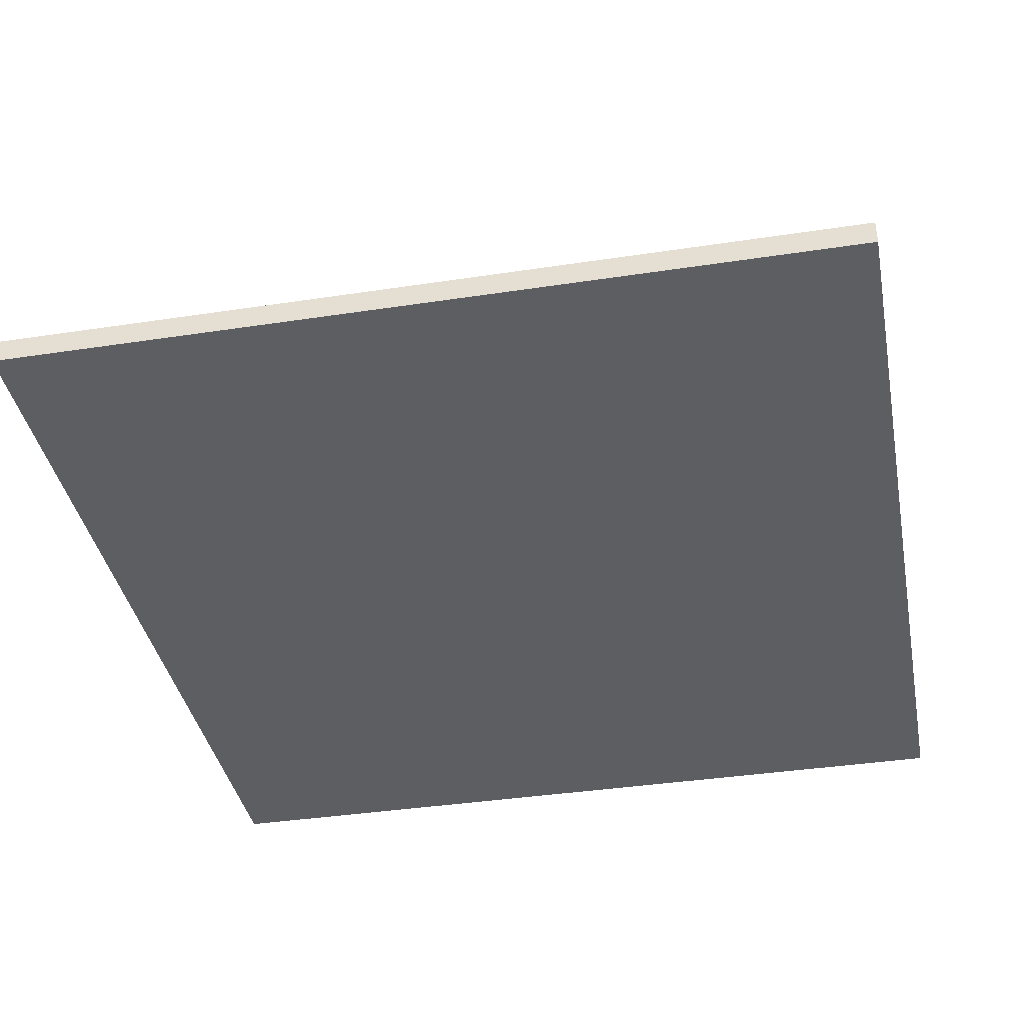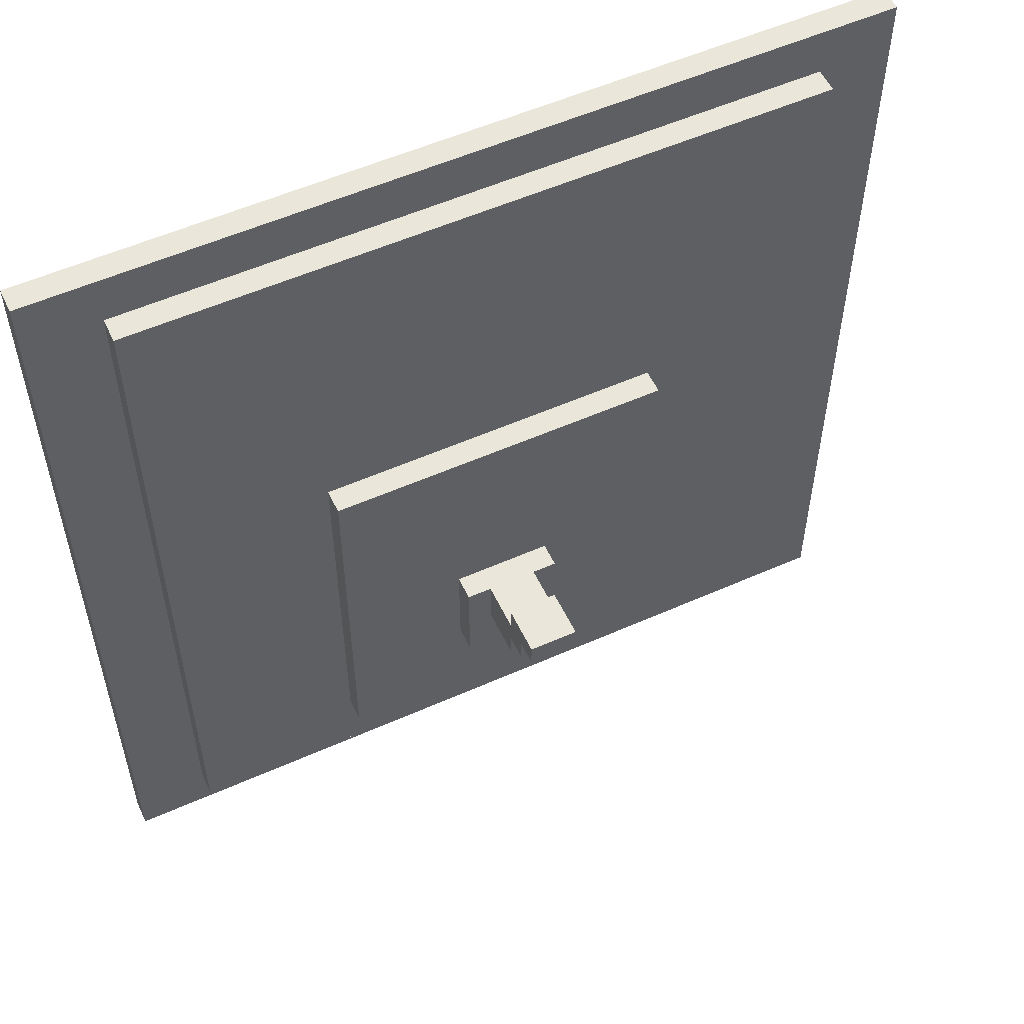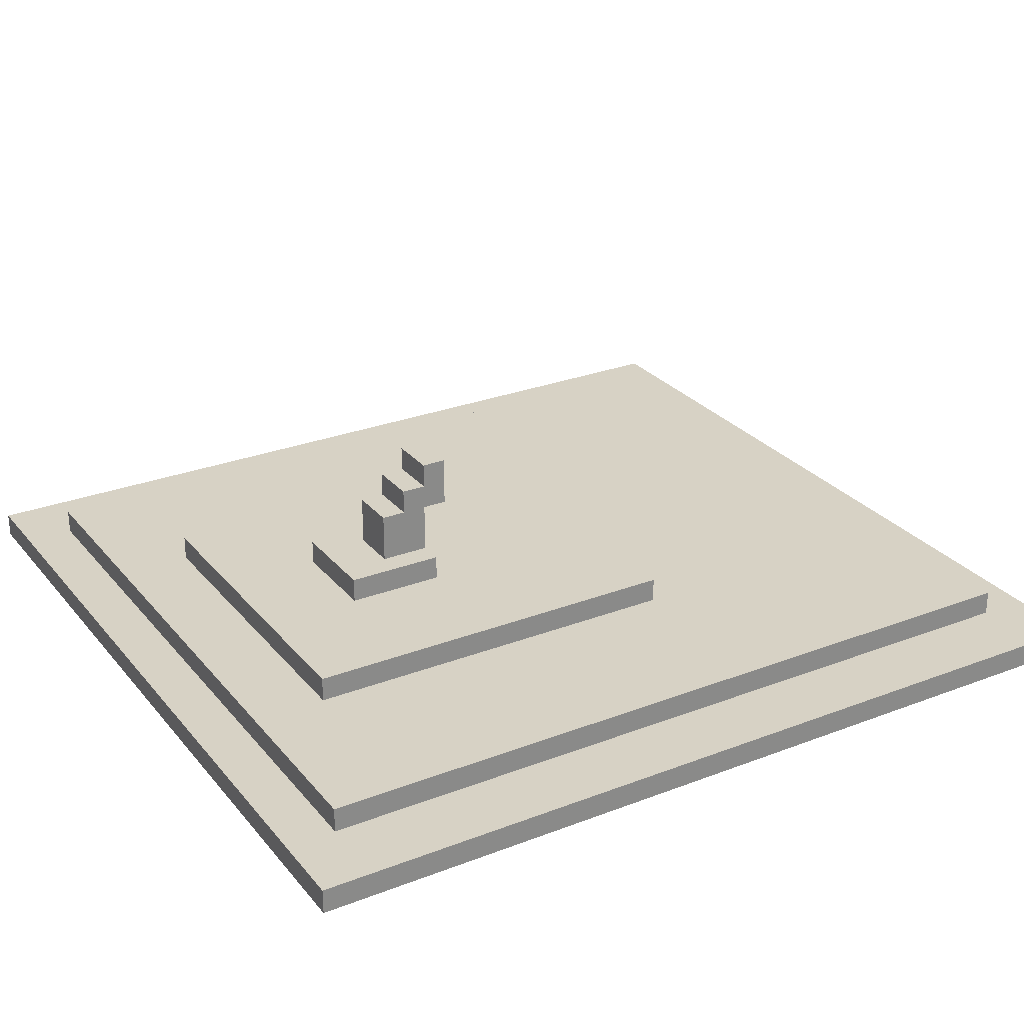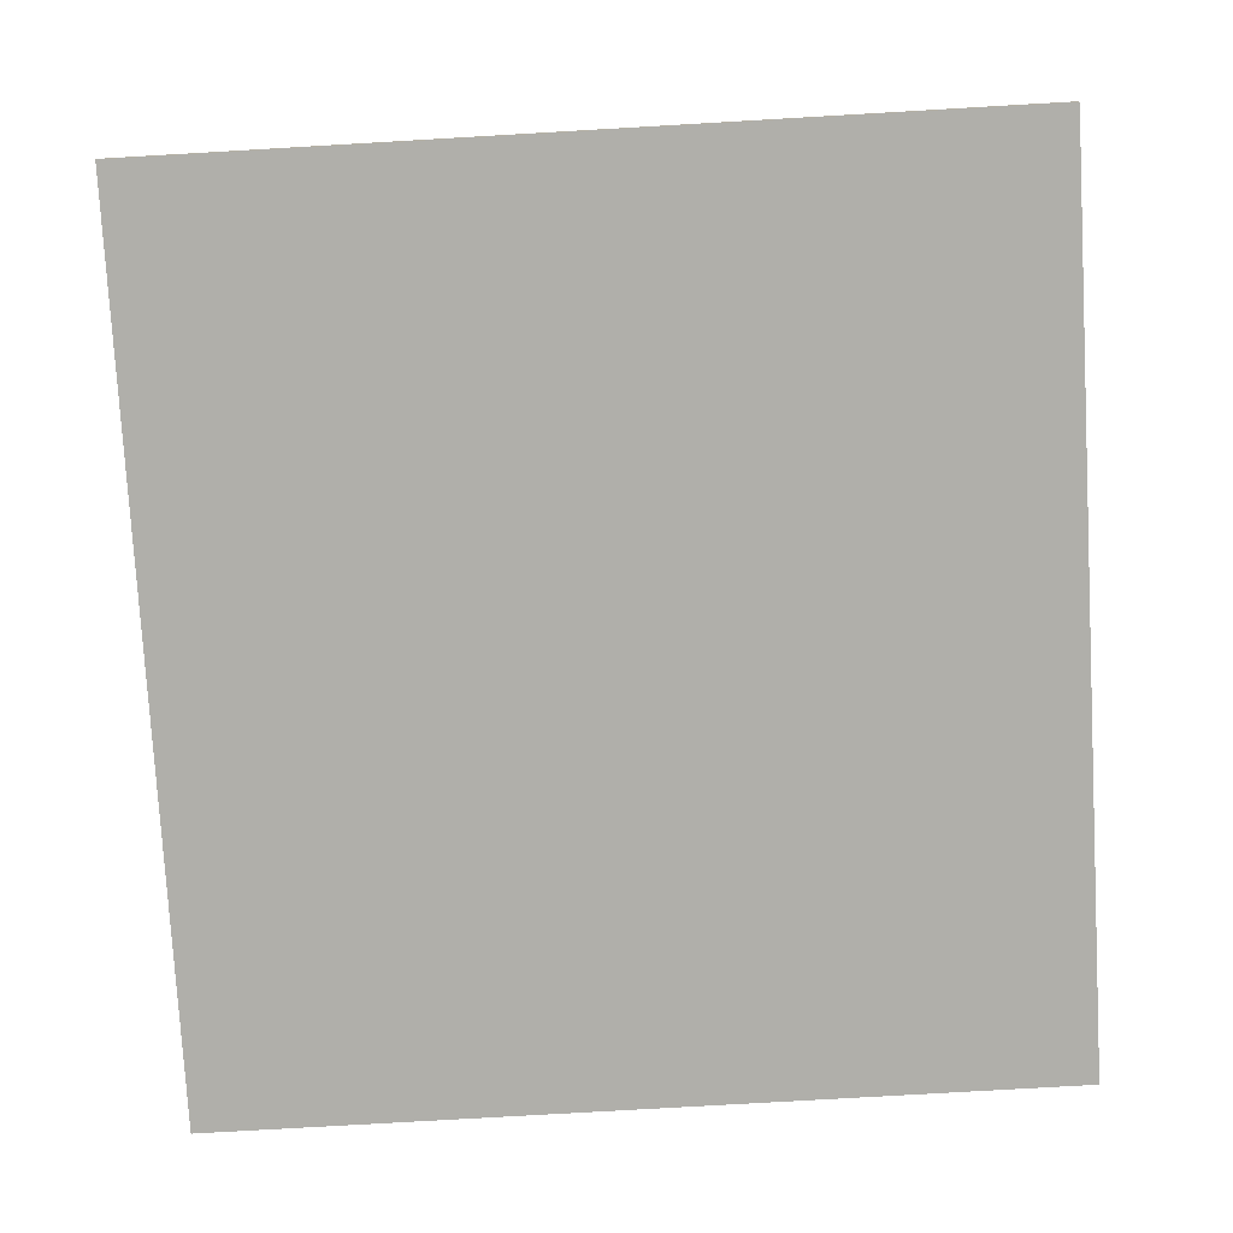
<metadata>
{"format":"obj","ext":"obj","renderer":"f3d","projection":"perspective","resolution":1024,"background":"white","views":[{"elev":-38.3,"azim":10.9,"up":"+Z"},{"elev":54.9,"azim":-25.2,"up":"+Y"},{"elev":27.3,"azim":59.3,"up":"+Z"},{"elev":-78.0,"azim":3.3,"up":"+Z"}]}
</metadata>
<code>
o
v -3.4 0 0.9
v -3.4 0 0.7
v -3.4 7.2 0.9
v -3.4 7.2 0.7
v -2.8 0.4 1.1
v -2.8 0.4 0.9
v -2.8 6.8 1.1
v -2.8 6.8 0.9
v -2.3 5.4 1
v -2.3 5.4 0.9
v -2.3 6.5 1
v -2.3 6.5 0.9
v -1.4 1 1.3
v -1.4 1 1.1
v -1.4 4.2 1.3
v -1.4 4.2 1.1
v -0.9 4.9 1
v -0.9 4.9 0.8
v -0.9 5 1
v -0.9 5 0.9
v -0.9 5.1 0.9
v -0.9 5.1 0.8
v -0.8 4.2 1
v -0.8 4.2 0.9
v -0.8 4.2 0.8
v -0.8 4.3 1
v -0.8 4.9 1
v -0.8 4.9 0.9
v -0.8 4.9 0.8
v -0.4 1.8 1.5
v -0.4 1.8 1.3
v -0.4 2.6 1.5
v -0.4 2.6 1.3
v -0.2 2.2 1.9
v -0.2 2.2 1.5
v -0.2 2.4 2.1
v -0.2 2.4 1.9
v -0.2 2.6 2.3
v -0.2 2.6 2.1
v -0.2 2.6 1.9
v -0.2 2.6 1.5
v -0.2 2.8 2.3
v -0.2 2.8 1.9
v 2.1 5.2 1
v 2.1 5.2 0.9
v 2.1 5.4 1
v 2.1 5.4 0.9
v -2.6 5.2 1
v -2.6 5.2 0.9
v -2.6 6.5 1
v -2.6 6.5 0.9
v -1 4.2 1
v -1 4.2 0.9
v -1 4.2 0.8
v -1 4.3 1
v -1 5 1
v -1 5 0.9
v -1 5.1 0.9
v -1 5.1 0.8
v 0.2 2.2 1.9
v 0.2 2.2 1.5
v 0.2 2.4 2.1
v 0.2 2.4 1.9
v 0.2 2.6 2.3
v 0.2 2.6 2.1
v 0.2 2.6 1.9
v 0.2 2.6 1.5
v 0.2 2.8 2.3
v 0.2 2.8 1.9
v 0.4 1.8 1.5
v 0.4 1.8 1.3
v 0.4 2.6 1.5
v 0.4 2.6 1.3
v 1.4 1 1.3
v 1.4 1 1.1
v 1.4 4.2 1.3
v 1.4 4.2 1.1
v 2.8 0.4 1.1
v 2.8 0.4 0.9
v 2.8 6.8 1.1
v 2.8 6.8 0.9
v 3.4 0 0.9
v 3.4 0 0.7
v 3.4 7.2 0.9
v 3.4 7.2 0.7
v -0.2 2.6 2.3
v -0.2 2.8 2.3
v 0.2 2.6 2.3
v 0.2 2.8 2.3
v -0.2 2.4 2.1
v -0.2 2.6 2.1
v 0.2 2.4 2.1
v 0.2 2.6 2.1
v -0.2 2.2 1.9
v -0.2 2.4 1.9
v 0.2 2.2 1.9
v 0.2 2.4 1.9
v -0.4 1.8 1.5
v -0.4 2.6 1.5
v -0.2 2.2 1.5
v -0.2 2.6 1.5
v 0.2 2.2 1.5
v 0.2 2.6 1.5
v 0.4 1.8 1.5
v 0.4 2.6 1.5
v -1.4 1 1.3
v -1.4 4.2 1.3
v -0.4 1.8 1.3
v -0.4 2.6 1.3
v 0.4 1.8 1.3
v 0.4 2.6 1.3
v 1.4 1 1.3
v 1.4 4.2 1.3
v -2.8 0.4 1.1
v -2.8 6.8 1.1
v -2.2 5.5 1.1
v -2.2 6.6 1.1
v -2.1 5.6 1.1
v -2.1 6.5 1.1
v -1.7 5.5 1.1
v -1.7 5.6 1.1
v -1.7 6.5 1.1
v -1.7 6.6 1.1
v -1.6 5.5 1.1
v -1.6 6.4 1.1
v -1.5 4.3 1.1
v -1.5 5.2 1.1
v -1.5 5.5 1.1
v -1.5 5.9 1.1
v -1.5 6 1.1
v -1.5 6.4 1.1
v -1.5 6.5 1.1
v -1.4 1 1.1
v -1.4 4.2 1.1
v -1.4 6.4 1.1
v -1.4 6.5 1.1
v -1.4 6.6 1.1
v -1.2 6.4 1.1
v -1.2 6.5 1.1
v -1.2 6.6 1.1
v -1.1 5.5 1.1
v -1.1 5.9 1.1
v -1.1 6 1.1
v -1.1 6.4 1.1
v -1.1 6.5 1.1
v -1 5.5 1.1
v -1 6.4 1.1
v -0.9 5.5 1.1
v -0.9 6.6 1.1
v -0.8 5.5 1.1
v -0.8 6.4 1.1
v -0.8 6.5 1.1
v -0.8 6.6 1.1
v -0.7 4.4 1.1
v -0.7 5.1 1.1
v -0.7 6.3 1.1
v -0.7 6.4 1.1
v -0.7 6.5 1.1
v -0.6 4.5 1.1
v -0.6 5 1.1
v -0.6 6.2 1.1
v -0.6 6.3 1.1
v -0.6 6.4 1.1
v -0.5 6.2 1.1
v -0.5 6.3 1.1
v -0.5 6.4 1.1
v -0.4 6.3 1.1
v -0.4 6.4 1.1
v -0.4 6.5 1.1
v -0.3 5.5 1.1
v -0.3 6.4 1.1
v -0.3 6.5 1.1
v -0.3 6.6 1.1
v -0.2 4.5 1.1
v -0.2 5 1.1
v -0.2 5.5 1.1
v -0.2 6.6 1.1
v -0.1 4.4 1.1
v -0.1 5.1 1.1
v -0.1 5.5 1.1
v -0.1 6.6 1.1
v 0 5.6 1.1
v 0 6 1.1
v 0 6.1 1.1
v 0 6.5 1.1
v 0.1 4.4 1.1
v 0.1 5.1 1.1
v 0.2 4.4 1.1
v 0.2 4.9 1.1
v 0.2 5 1.1
v 0.2 5.1 1.1
v 0.3 4.8 1.1
v 0.3 4.9 1.1
v 0.3 5 1.1
v 0.3 6 1.1
v 0.3 6.1 1.1
v 0.4 4.7 1.1
v 0.4 4.8 1.1
v 0.4 4.9 1.1
v 0.4 5.5 1.1
v 0.4 5.6 1.1
v 0.4 6.5 1.1
v 0.4 6.6 1.1
v 0.5 4.6 1.1
v 0.5 4.7 1.1
v 0.5 4.8 1.1
v 0.5 5.5 1.1
v 0.5 6.6 1.1
v 0.6 4.4 1.1
v 0.6 4.6 1.1
v 0.6 4.7 1.1
v 0.6 5.1 1.1
v 0.6 5.5 1.1
v 0.6 5.9 1.1
v 0.6 6.1 1.1
v 0.6 6.5 1.1
v 0.7 4.4 1.1
v 0.7 5.1 1.1
v 0.7 5.8 1.1
v 0.7 5.9 1.1
v 0.7 6 1.1
v 0.8 5.7 1.1
v 0.8 5.8 1.1
v 0.8 5.9 1.1
v 0.9 5.5 1.1
v 0.9 5.7 1.1
v 0.9 5.8 1.1
v 0.9 6.1 1.1
v 0.9 6.5 1.1
v 1 5.5 1.1
v 1 5.7 1.1
v 1 6 1.1
v 1 6.6 1.1
v 1.1 5.5 1.1
v 1.1 6.4 1.1
v 1.2 5.5 1.1
v 1.2 5.9 1.1
v 1.2 6 1.1
v 1.2 6.4 1.1
v 1.2 6.5 1.1
v 1.3 6.4 1.1
v 1.3 6.5 1.1
v 1.3 6.6 1.1
v 1.4 1 1.1
v 1.4 4.2 1.1
v 1.5 4.3 1.1
v 1.5 5.2 1.1
v 1.5 6.4 1.1
v 1.5 6.5 1.1
v 1.5 6.6 1.1
v 1.6 5.5 1.1
v 1.6 5.9 1.1
v 1.6 6 1.1
v 1.6 6.4 1.1
v 1.6 6.5 1.1
v 1.7 5.5 1.1
v 1.7 6.4 1.1
v 1.8 5.5 1.1
v 1.8 5.6 1.1
v 1.8 6 1.1
v 1.8 6.6 1.1
v 1.9 6.1 1.1
v 1.9 6.5 1.1
v 2.2 5.6 1.1
v 2.2 6 1.1
v 2.3 5.5 1.1
v 2.3 6.1 1.1
v 2.3 6.5 1.1
v 2.3 6.6 1.1
v 2.8 0.4 1.1
v 2.8 6.8 1.1
v -3.4 0 0.9
v -3.4 7.2 0.9
v -2.8 0.4 0.9
v -2.8 6.8 0.9
v -2.6 5.2 0.9
v -2.6 6.5 0.9
v -2.3 5.4 0.9
v -2.3 6.5 0.9
v 2.1 5.2 0.9
v 2.1 5.4 0.9
v 2.8 0.4 0.9
v 2.8 6.8 0.9
v 3.4 0 0.9
v 3.4 7.2 0.9
v -1 4.2 0.8
v -1 5.1 0.8
v -0.9 4.9 0.8
v -0.9 5.1 0.8
v -0.8 4.2 0.8
v -0.8 4.9 0.8
v -0.2 2.6 1.9
v -0.2 2.8 1.9
v 0.2 2.6 1.9
v 0.2 2.8 1.9
v -2.6 5.2 1
v -2.6 6.5 1
v -2.3 5.4 1
v -2.3 6.5 1
v -1 4.2 1
v -1 4.3 1
v -1 5 1
v -0.9 4.9 1
v -0.9 5 1
v -0.8 4.2 1
v -0.8 4.3 1
v -0.8 4.9 1
v 2.1 5.2 1
v 2.1 5.4 1
v -1 5 0.9
v -1 5.1 0.9
v -0.9 5 0.9
v -0.9 5.1 0.9
v -3.4 0 0.7
v -3.4 7.2 0.7
v 3.4 0 0.7
v 3.4 7.2 0.7
v -3.4 0 0.9
v 3.4 0 0.9
v -3.4 0 0.7
v 3.4 0 0.7
v -2.8 0.4 1.1
v 2.8 0.4 1.1
v -2.8 0.4 0.9
v 2.8 0.4 0.9
v -1.4 1 1.3
v 1.4 1 1.3
v -1.4 1 1.1
v 1.4 1 1.1
v -0.4 1.8 1.5
v 0.4 1.8 1.5
v -0.4 1.8 1.3
v 0.4 1.8 1.3
v -0.2 2.2 1.9
v 0.2 2.2 1.9
v -0.2 2.2 1.5
v 0.2 2.2 1.5
v -0.2 2.4 2.1
v 0.2 2.4 2.1
v -0.2 2.4 1.9
v 0.2 2.4 1.9
v -0.2 2.6 2.3
v 0.2 2.6 2.3
v -0.2 2.6 2.1
v 0.2 2.6 2.1
v -0.9 4.9 1
v -0.8 4.9 1
v -0.8 4.9 0.9
v -0.9 4.9 0.8
v -0.8 4.9 0.8
v -1 5 1
v -0.9 5 1
v -1 5 0.9
v -0.9 5 0.9
v -1 5.1 0.9
v -0.9 5.1 0.9
v -1 5.1 0.8
v -0.9 5.1 0.8
v -2.3 5.4 1
v 2.1 5.4 1
v -2.3 5.4 0.9
v 2.1 5.4 0.9
v -2.6 6.5 1
v -2.3 6.5 1
v -2.6 6.5 0.9
v -2.3 6.5 0.9
v -0.2 2.6 1.9
v 0.2 2.6 1.9
v -0.4 2.6 1.5
v -0.2 2.6 1.5
v 0.2 2.6 1.5
v 0.4 2.6 1.5
v -0.4 2.6 1.3
v 0.4 2.6 1.3
v -0.2 2.8 2.3
v 0.2 2.8 2.3
v -0.2 2.8 1.9
v 0.2 2.8 1.9
v -1.4 4.2 1.3
v 1.4 4.2 1.3
v -1.4 4.2 1.1
v 1.4 4.2 1.1
v -1 4.2 1
v -0.8 4.2 1
v -1 4.2 0.9
v -0.8 4.2 0.9
v -1 4.2 0.8
v -0.8 4.2 0.8
v -2.6 5.2 1
v 2.1 5.2 1
v -2.6 5.2 0.9
v 2.1 5.2 0.9
v -2.8 6.8 1.1
v 2.8 6.8 1.1
v -2.8 6.8 0.9
v 2.8 6.8 0.9
v -3.4 7.2 0.9
v 3.4 7.2 0.9
v -3.4 7.2 0.7
v 3.4 7.2 0.7
f 3 2 1
f 4 2 3
f 7 6 5
f 8 6 7
f 11 10 9
f 12 10 11
f 15 14 13
f 16 14 15
f 19 18 17
f 20 18 19
f 21 18 20
f 22 18 21
f 26 24 23
f 27 24 26
f 28 25 24
f 28 24 27
f 29 25 28
f 32 31 30
f 33 31 32
f 37 35 34
f 39 37 36
f 40 35 37
f 40 37 39
f 41 35 40
f 42 39 38
f 42 40 39
f 43 40 42
f 46 45 44
f 47 45 46
f 48 49 50
f 50 49 51
f 52 53 55
f 55 53 56
f 53 54 57
f 56 53 57
f 57 54 58
f 58 54 59
f 60 61 63
f 62 63 65
f 63 61 66
f 65 63 66
f 66 61 67
f 64 65 68
f 65 66 68
f 68 66 69
f 70 71 72
f 72 71 73
f 74 75 76
f 76 75 77
f 78 79 80
f 80 79 81
f 82 83 84
f 84 83 85
f 88 87 86
f 89 87 88
f 92 91 90
f 93 91 92
f 96 95 94
f 97 95 96
f 100 99 98
f 101 99 100
f 102 100 98
f 104 102 98
f 104 103 102
f 105 103 104
f 108 107 106
f 109 107 108
f 110 108 106
f 111 107 109
f 112 110 106
f 112 111 110
f 113 107 111
f 113 111 112
f 116 115 114
f 117 115 116
f 118 117 116
f 119 117 118
f 120 116 114
f 120 118 116
f 121 119 118
f 121 118 120
f 122 117 119
f 122 119 121
f 123 115 117
f 123 117 122
f 124 121 120
f 124 122 121
f 124 123 122
f 124 120 114
f 125 123 124
f 126 124 114
f 127 124 126
f 128 125 124
f 128 124 127
f 129 125 128
f 130 125 129
f 131 123 125
f 131 125 130
f 132 123 131
f 133 126 114
f 134 126 133
f 135 131 130
f 135 132 131
f 136 123 132
f 136 132 135
f 137 115 123
f 137 123 136
f 138 136 135
f 138 135 130
f 139 137 136
f 139 136 138
f 140 115 137
f 140 137 139
f 141 128 127
f 141 129 128
f 142 130 129
f 142 129 141
f 143 138 130
f 143 130 142
f 144 139 138
f 144 138 143
f 145 140 139
f 145 139 144
f 146 143 142
f 146 141 127
f 146 142 141
f 146 144 143
f 147 145 144
f 147 144 146
f 148 146 127
f 148 147 146
f 149 140 145
f 149 147 148
f 149 145 147
f 149 115 140
f 150 148 127
f 150 149 148
f 151 149 150
f 152 149 151
f 153 115 149
f 153 149 152
f 154 127 126
f 155 127 154
f 156 151 150
f 157 152 151
f 157 151 156
f 158 153 152
f 158 152 157
f 159 155 154
f 160 155 159
f 161 156 150
f 162 157 156
f 162 156 161
f 163 158 157
f 163 157 162
f 164 161 150
f 164 162 161
f 165 163 162
f 165 162 164
f 166 158 163
f 166 163 165
f 167 165 164
f 167 166 165
f 168 158 166
f 168 166 167
f 169 153 158
f 169 158 168
f 170 150 127
f 170 167 164
f 170 168 167
f 170 164 150
f 171 169 168
f 171 168 170
f 172 153 169
f 172 169 171
f 173 115 153
f 173 153 172
f 174 160 159
f 174 159 154
f 175 155 160
f 175 160 174
f 176 172 171
f 176 171 170
f 176 170 127
f 176 173 172
f 177 115 173
f 177 173 176
f 178 174 154
f 178 175 174
f 178 154 126
f 179 155 175
f 179 175 178
f 179 127 155
f 180 177 176
f 180 176 127
f 181 115 177
f 181 177 180
f 182 181 180
f 183 181 182
f 184 181 183
f 185 181 184
f 186 178 126
f 186 179 178
f 187 127 179
f 187 179 186
f 188 186 126
f 188 187 186
f 189 187 188
f 190 187 189
f 191 127 187
f 191 187 190
f 192 189 188
f 193 190 189
f 193 189 192
f 194 191 190
f 194 190 193
f 195 183 182
f 195 184 183
f 196 185 184
f 196 184 195
f 197 192 188
f 198 193 192
f 198 192 197
f 199 194 193
f 199 193 198
f 200 180 127
f 200 182 180
f 201 195 182
f 201 182 200
f 201 196 195
f 202 181 185
f 202 196 201
f 202 185 196
f 203 115 181
f 203 181 202
f 204 197 188
f 205 198 197
f 205 197 204
f 206 199 198
f 206 198 205
f 207 201 200
f 207 200 127
f 207 202 201
f 207 203 202
f 208 115 203
f 208 203 207
f 209 204 188
f 209 188 126
f 210 205 204
f 210 204 209
f 211 206 205
f 211 205 210
f 212 194 199
f 212 206 211
f 212 199 206
f 212 127 191
f 212 191 194
f 213 208 207
f 213 207 127
f 214 208 213
f 215 208 214
f 216 208 215
f 217 211 210
f 217 212 211
f 217 210 209
f 217 209 126
f 218 127 212
f 218 212 217
f 219 214 213
f 220 215 214
f 220 214 219
f 221 215 220
f 222 219 213
f 223 220 219
f 223 219 222
f 224 221 220
f 224 220 223
f 225 213 127
f 225 222 213
f 226 223 222
f 226 222 225
f 227 224 223
f 227 223 226
f 228 216 215
f 228 215 221
f 229 208 216
f 229 216 228
f 230 226 225
f 230 225 127
f 231 227 226
f 231 226 230
f 232 228 221
f 232 227 231
f 232 224 227
f 232 229 228
f 232 221 224
f 233 208 229
f 233 229 232
f 233 115 208
f 234 231 230
f 234 232 231
f 234 233 232
f 234 230 127
f 235 233 234
f 236 234 127
f 236 235 234
f 237 235 236
f 238 235 237
f 239 233 235
f 239 235 238
f 240 233 239
f 241 239 238
f 241 240 239
f 242 233 240
f 242 240 241
f 243 115 233
f 243 233 242
f 244 133 114
f 245 126 134
f 246 217 126
f 246 245 244
f 246 126 245
f 246 218 217
f 247 127 218
f 247 218 246
f 247 236 127
f 247 237 236
f 248 242 241
f 248 241 238
f 249 243 242
f 249 242 248
f 250 115 243
f 250 243 249
f 251 237 247
f 251 247 246
f 252 238 237
f 252 237 251
f 253 248 238
f 253 238 252
f 254 249 248
f 254 248 253
f 255 250 249
f 255 249 254
f 256 253 252
f 256 252 251
f 256 251 246
f 256 254 253
f 257 255 254
f 257 254 256
f 258 256 246
f 258 257 256
f 259 257 258
f 260 257 259
f 261 115 250
f 261 257 260
f 261 250 255
f 261 255 257
f 262 261 260
f 263 261 262
f 264 260 259
f 264 259 258
f 265 262 260
f 265 260 264
f 266 258 246
f 266 264 258
f 266 265 264
f 267 263 262
f 267 265 266
f 267 262 265
f 268 261 263
f 268 263 267
f 269 115 261
f 269 261 268
f 270 267 266
f 270 244 114
f 270 269 268
f 270 268 267
f 270 246 244
f 270 266 246
f 271 115 269
f 271 269 270
f 274 273 272
f 275 273 274
f 278 277 276
f 279 277 278
f 280 278 276
f 281 278 280
f 282 274 272
f 283 273 275
f 284 282 272
f 284 283 282
f 285 273 283
f 285 283 284
f 288 287 286
f 289 287 288
f 290 288 286
f 291 288 290
f 292 293 294
f 294 293 295
f 296 297 298
f 298 297 299
f 301 302 303
f 303 302 304
f 300 301 305
f 301 303 306
f 305 301 306
f 306 303 307
f 296 298 308
f 308 298 309
f 310 311 312
f 312 311 313
f 314 315 316
f 316 315 317
f 320 319 318
f 321 319 320
f 324 323 322
f 325 323 324
f 328 327 326
f 329 327 328
f 332 331 330
f 333 331 332
f 336 335 334
f 337 335 336
f 340 339 338
f 341 339 340
f 344 343 342
f 345 343 344
f 348 347 346
f 349 348 346
f 350 348 349
f 353 352 351
f 354 352 353
f 357 356 355
f 358 356 357
f 361 360 359
f 362 360 361
f 365 364 363
f 366 364 365
f 367 368 370
f 370 368 371
f 369 370 373
f 371 372 373
f 370 371 373
f 373 372 374
f 375 376 377
f 377 376 378
f 379 380 381
f 381 380 382
f 383 384 385
f 385 384 386
f 385 386 387
f 387 386 388
f 389 390 391
f 391 390 392
f 393 394 395
f 395 394 396
f 397 398 399
f 399 398 400

</code>
